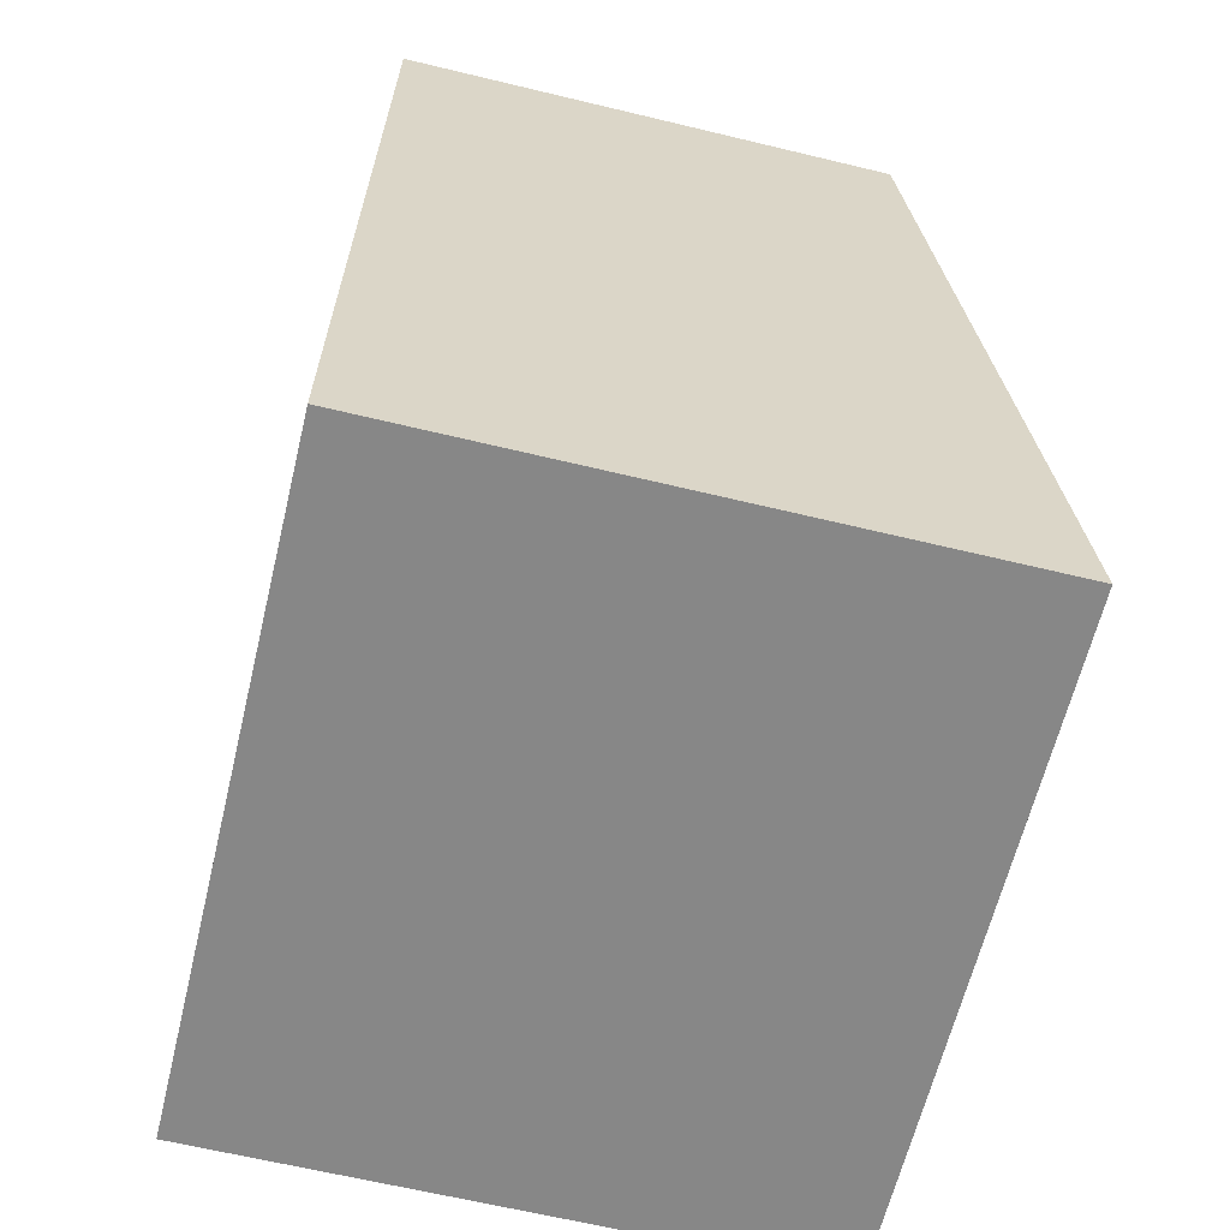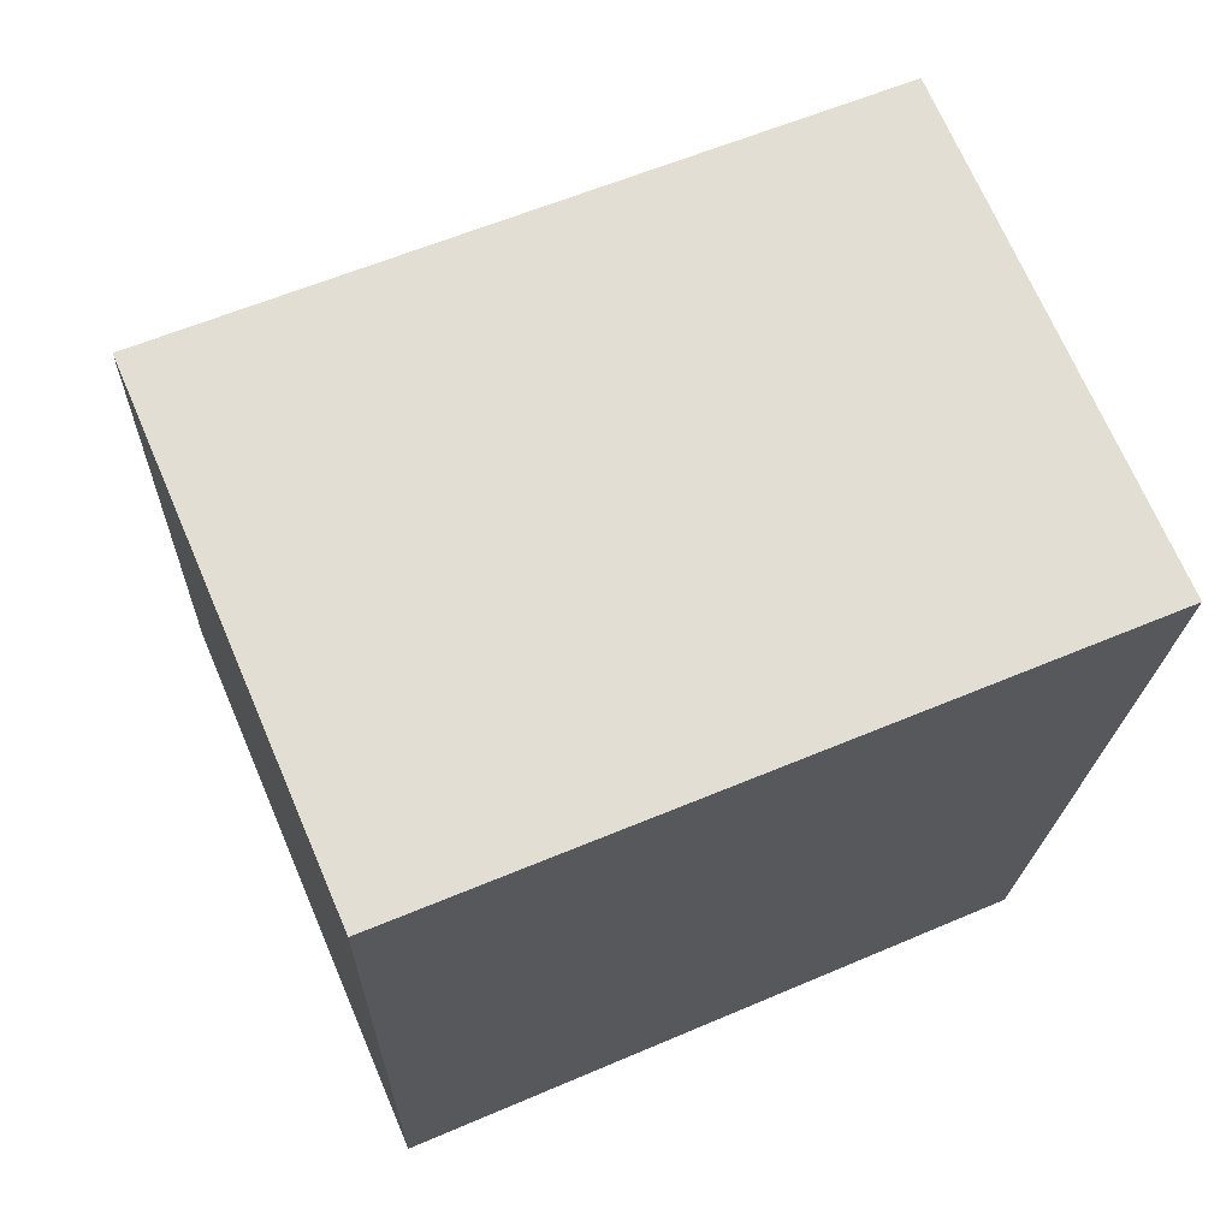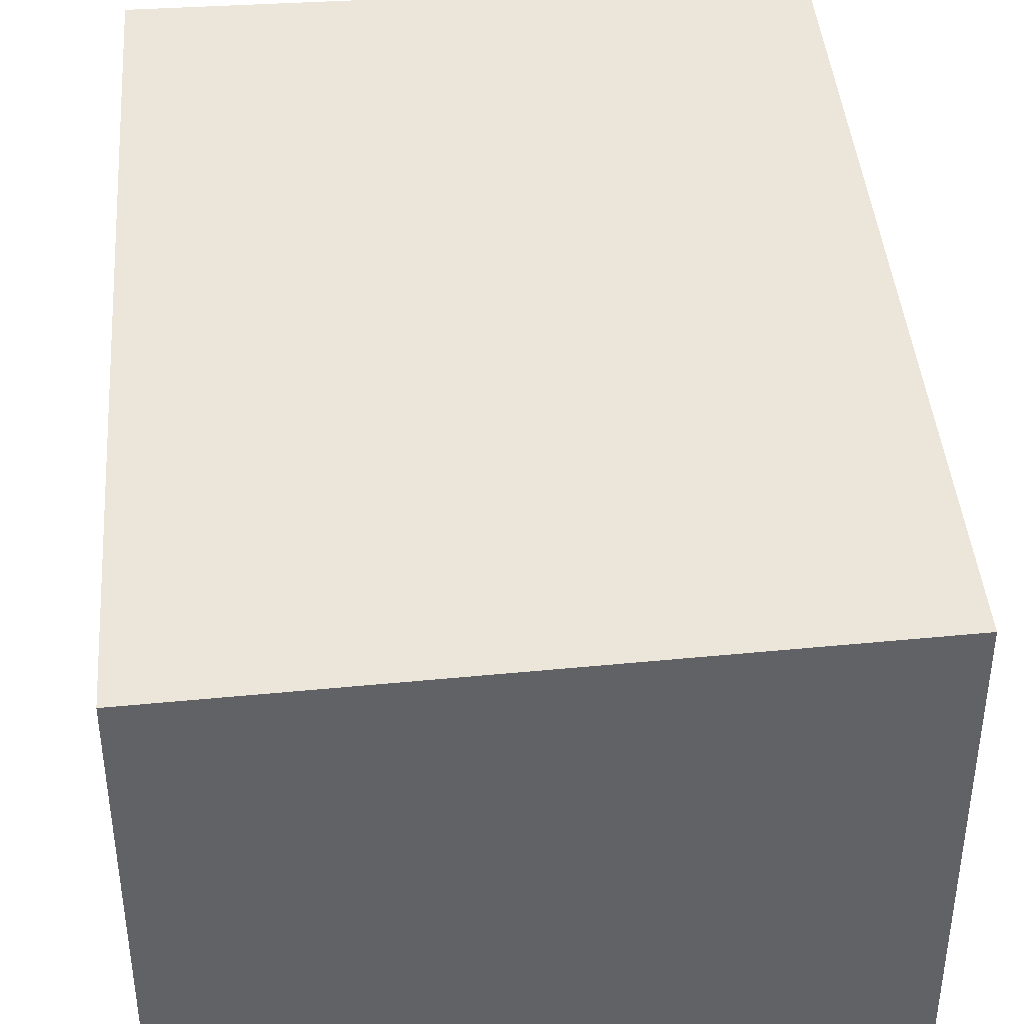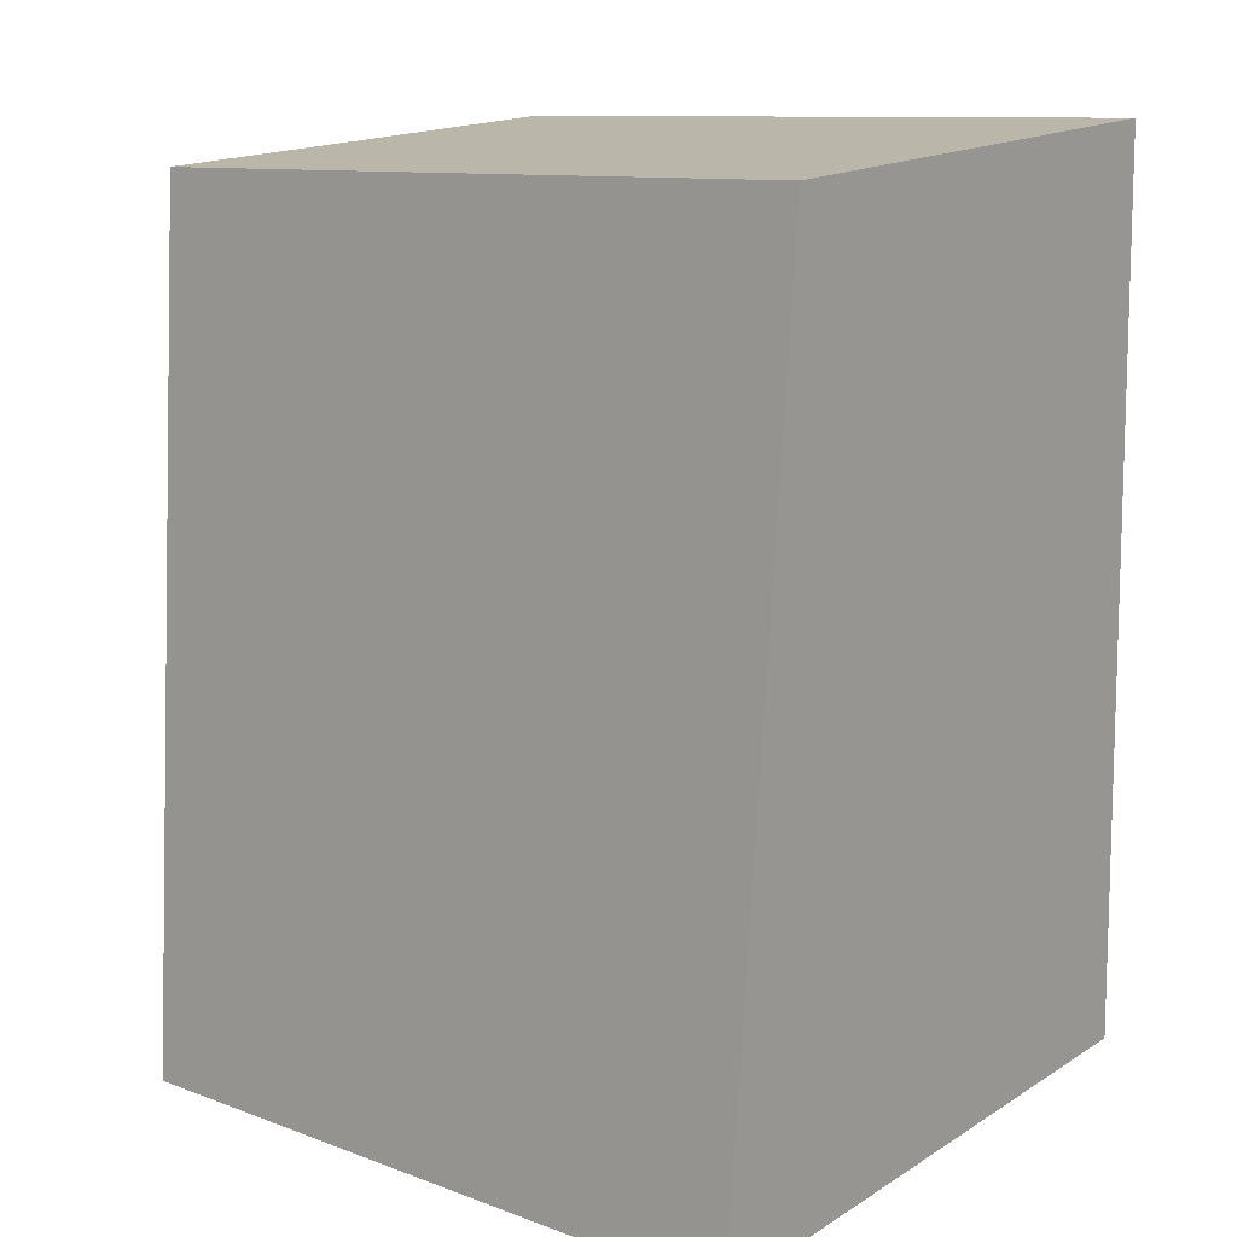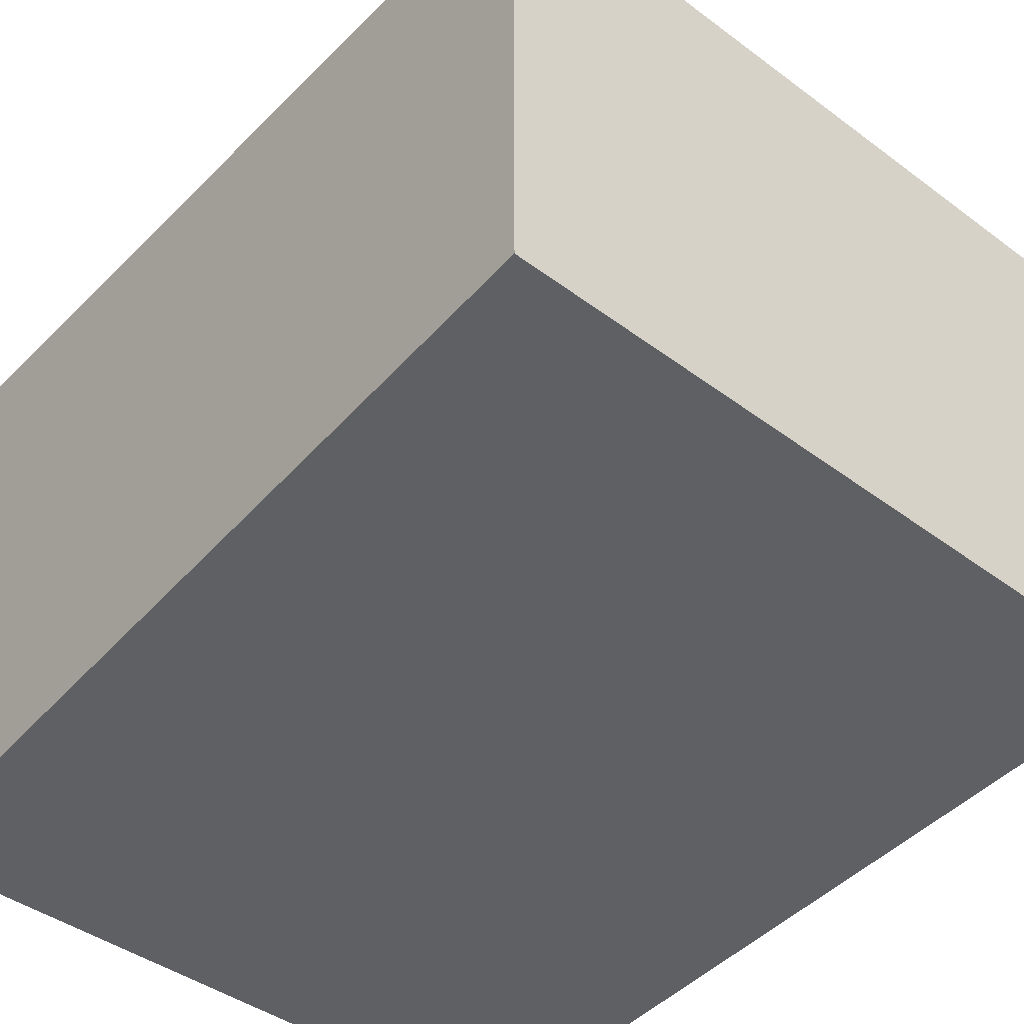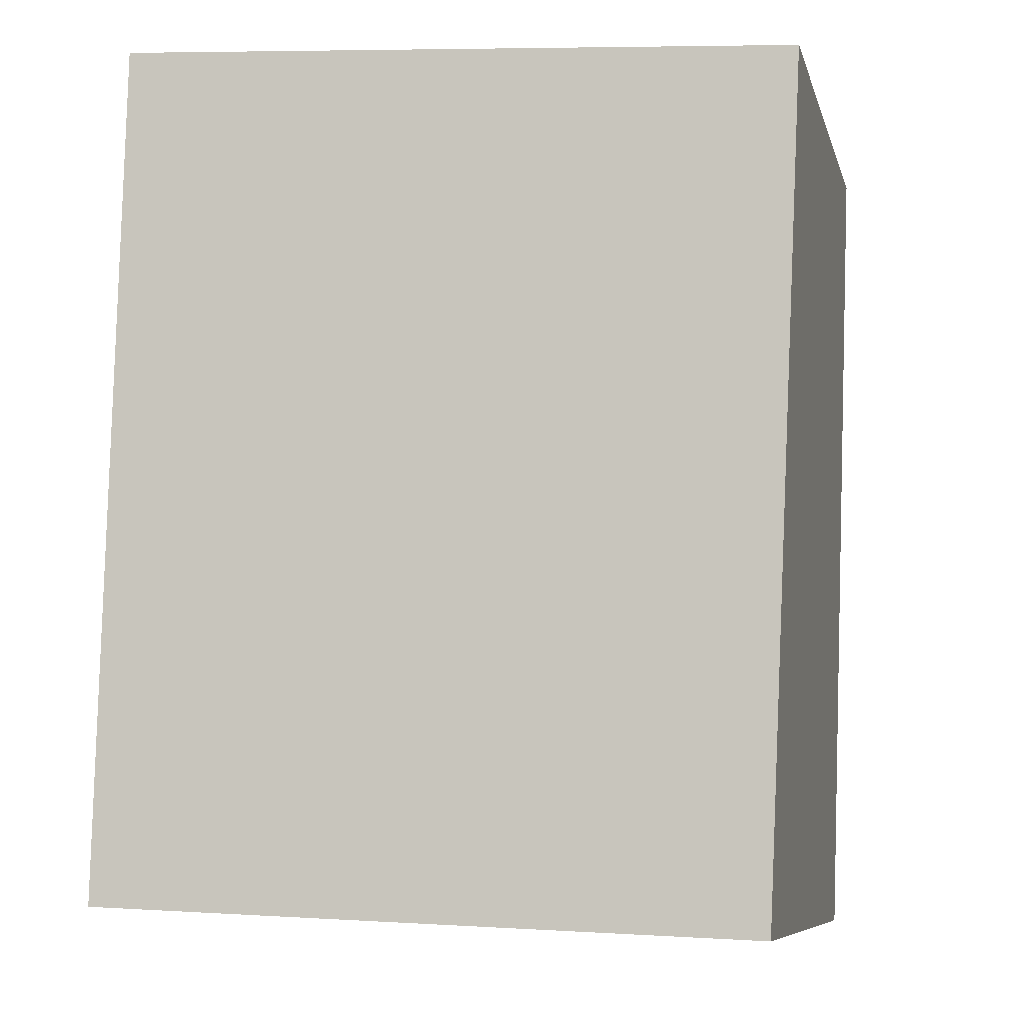
<metadata>
{"format":"obj","ext":"obj","renderer":"f3d","projection":"perspective","resolution":1024,"background":"white","views":[{"elev":-64.8,"azim":76.4,"up":"+Z"},{"elev":69.8,"azim":-23.2,"up":"+Z"},{"elev":39.9,"azim":-2.9,"up":"+Y"},{"elev":17.1,"azim":-140.6,"up":"+Z"},{"elev":-44.8,"azim":-36.9,"up":"+Y"},{"elev":-8.3,"azim":13.5,"up":"+Z"}]}
</metadata>
<code>
v  0 5.19 3.178e-16
v  6.157 4.302 7.106
v  5.802 5.168 -0.233
v  0.181 4.302 7.536
v  0 0 0
v  5.802 1.427e-17 -0.233
v  0.181 -4.614e-16 7.536
v  6.157 -4.351e-16 7.106
g defaultobject
f 1 2 3
f 2 1 4
f 3 5 1
f 5 3 6
f 5 4 1
f 4 5 7
f 7 2 4
f 2 7 8
f 2 6 3
f 6 2 8
f 6 7 5
f 7 6 8

</code>
